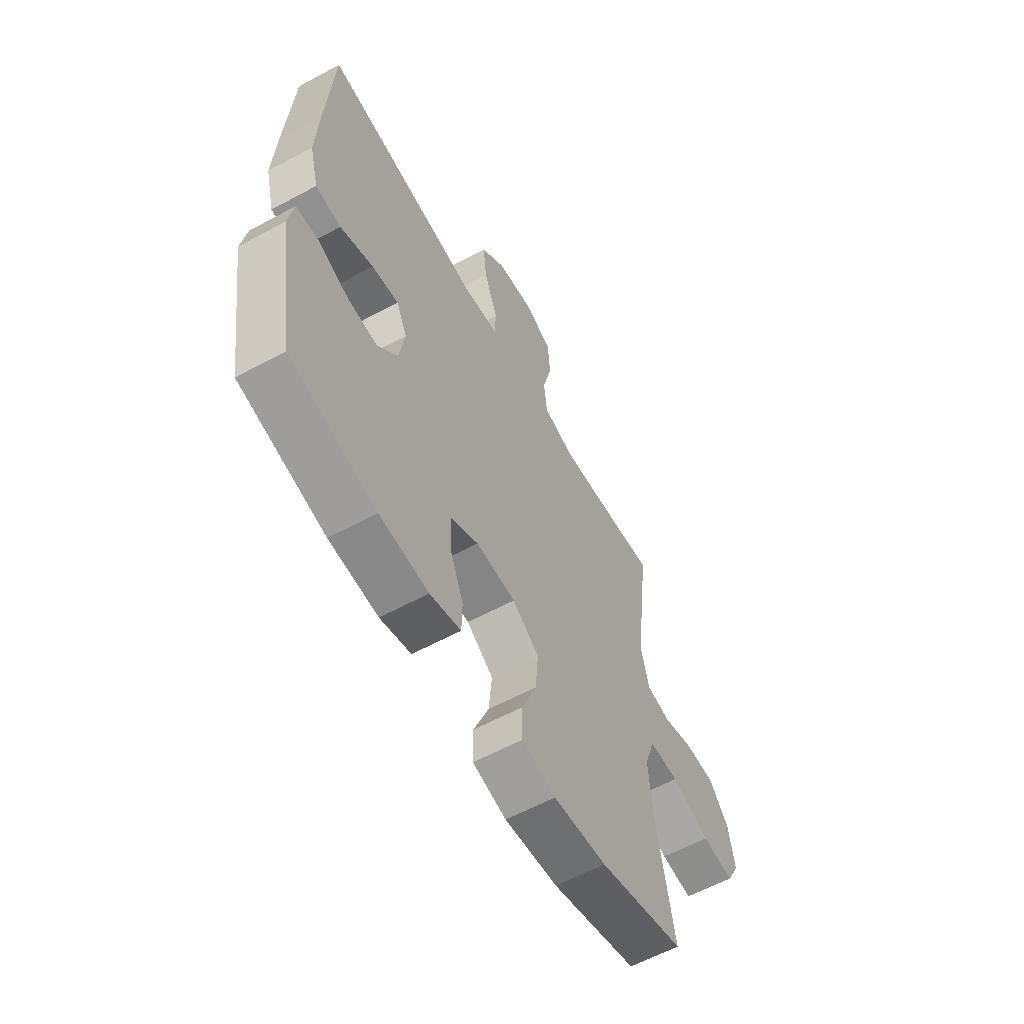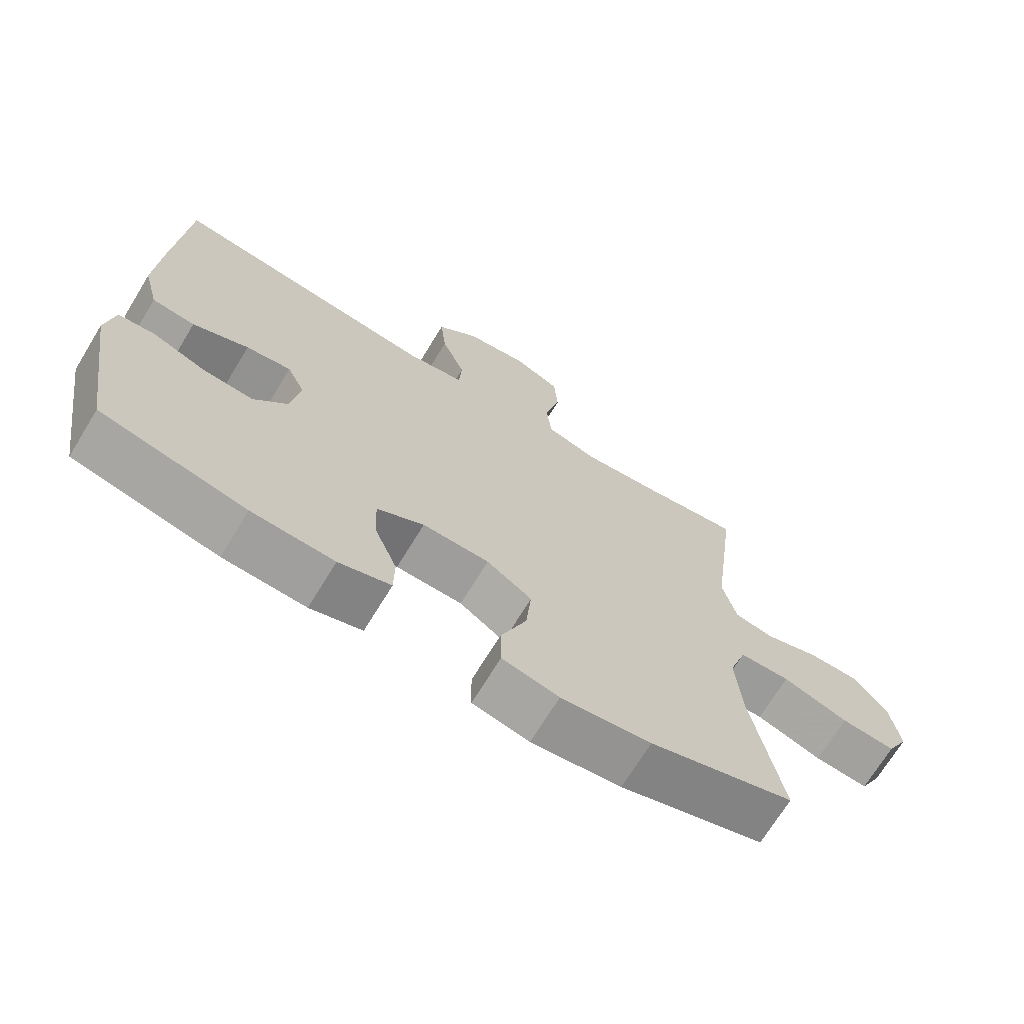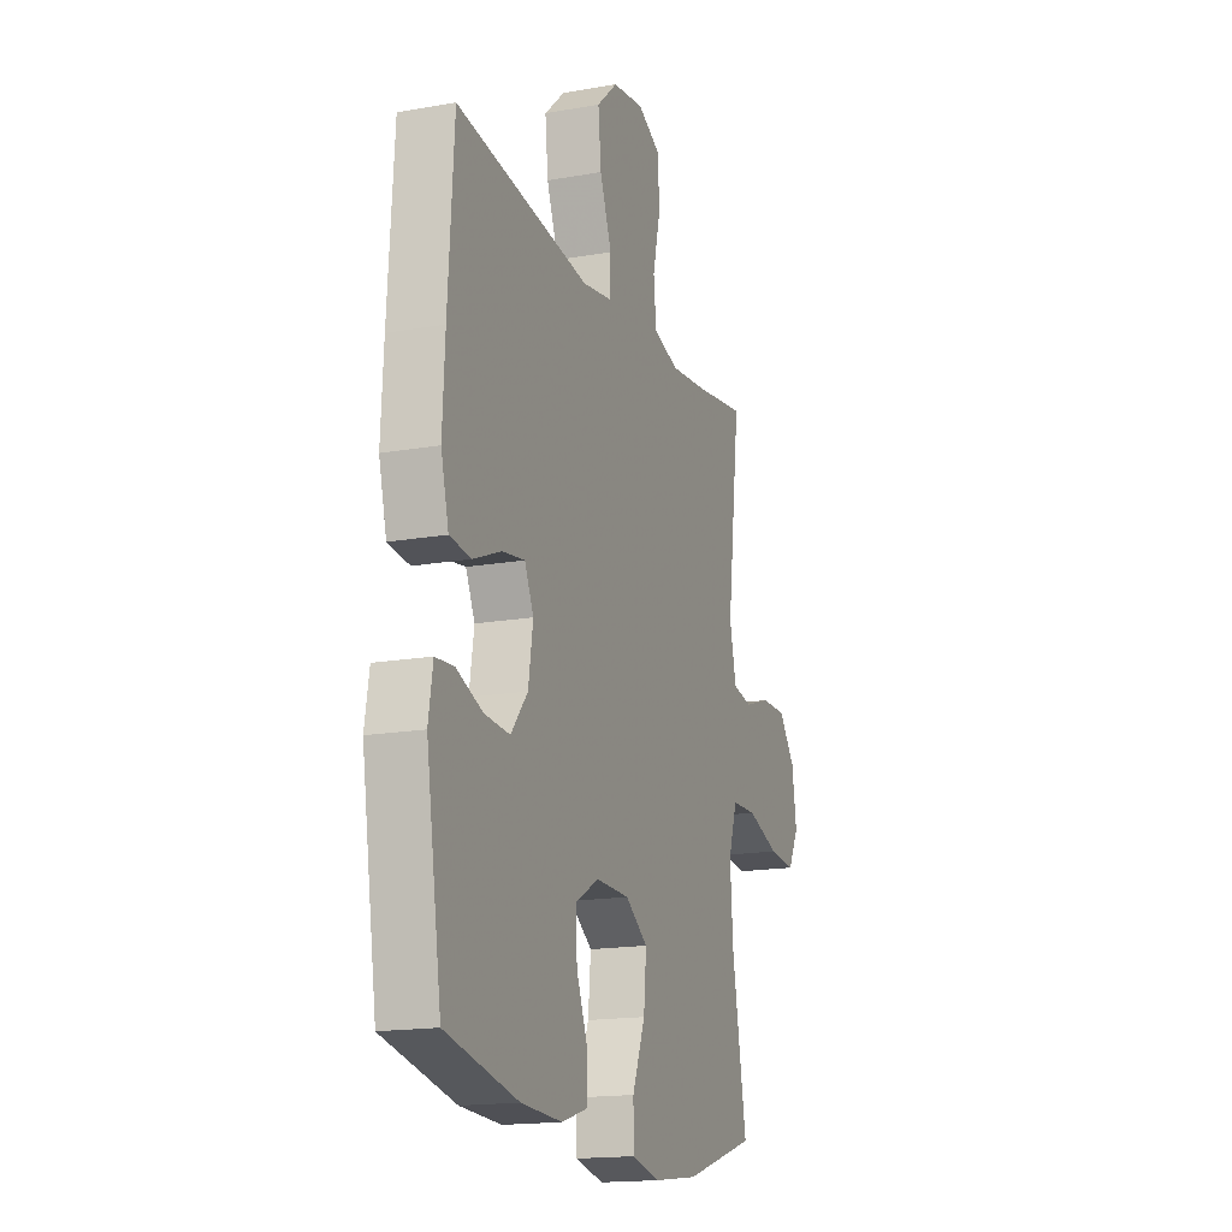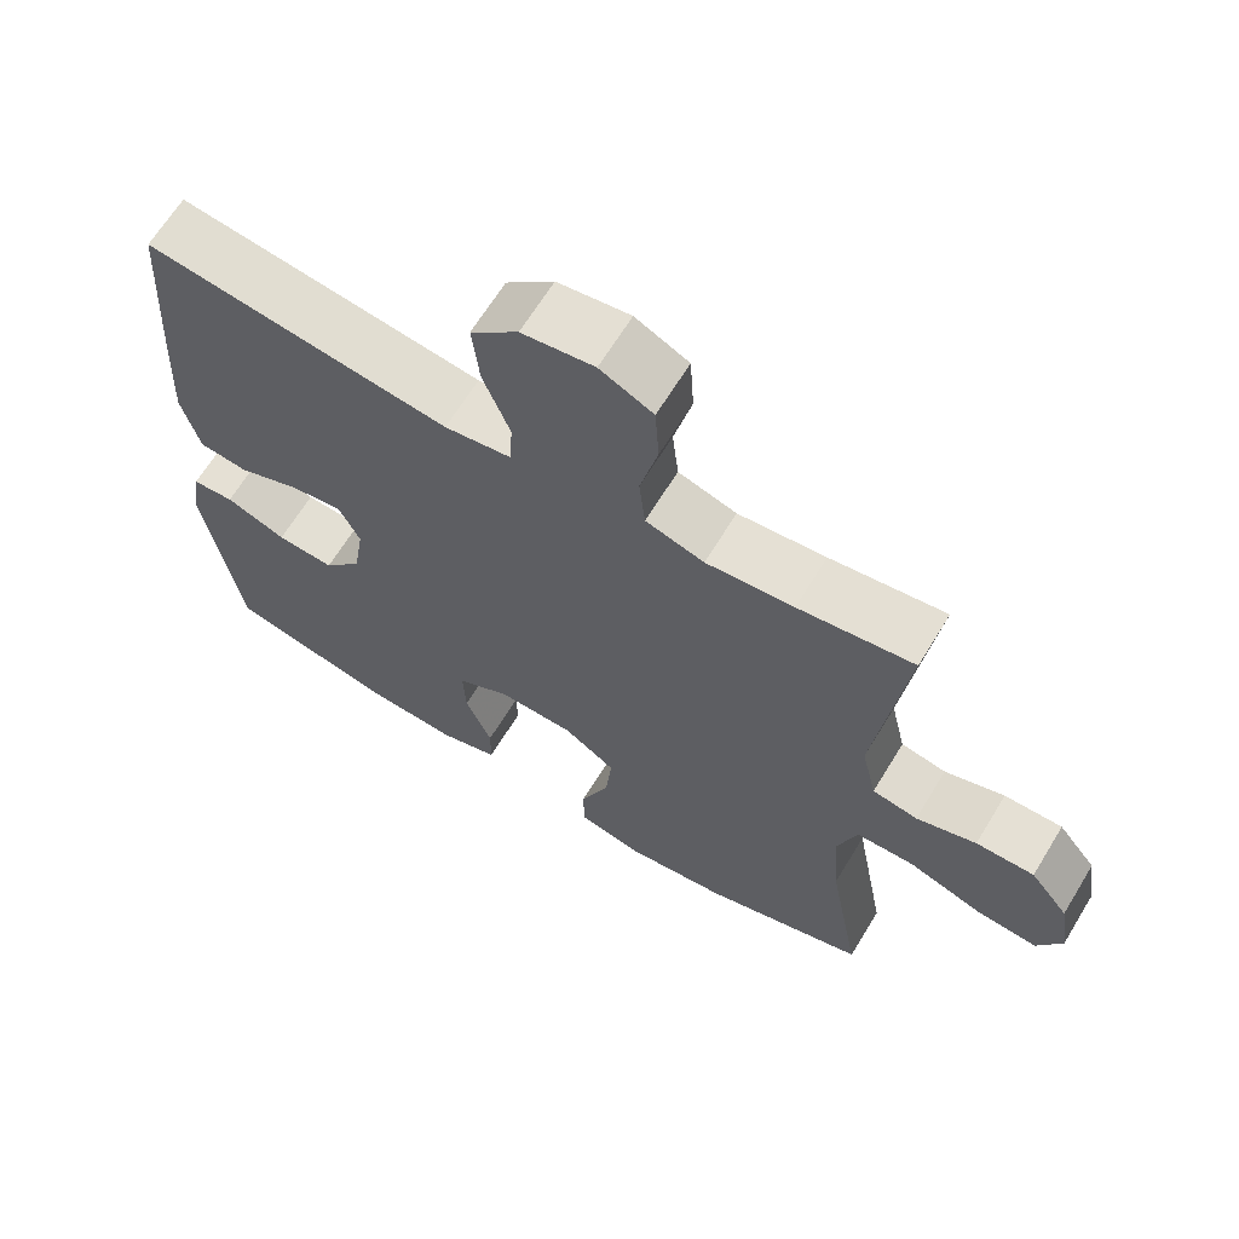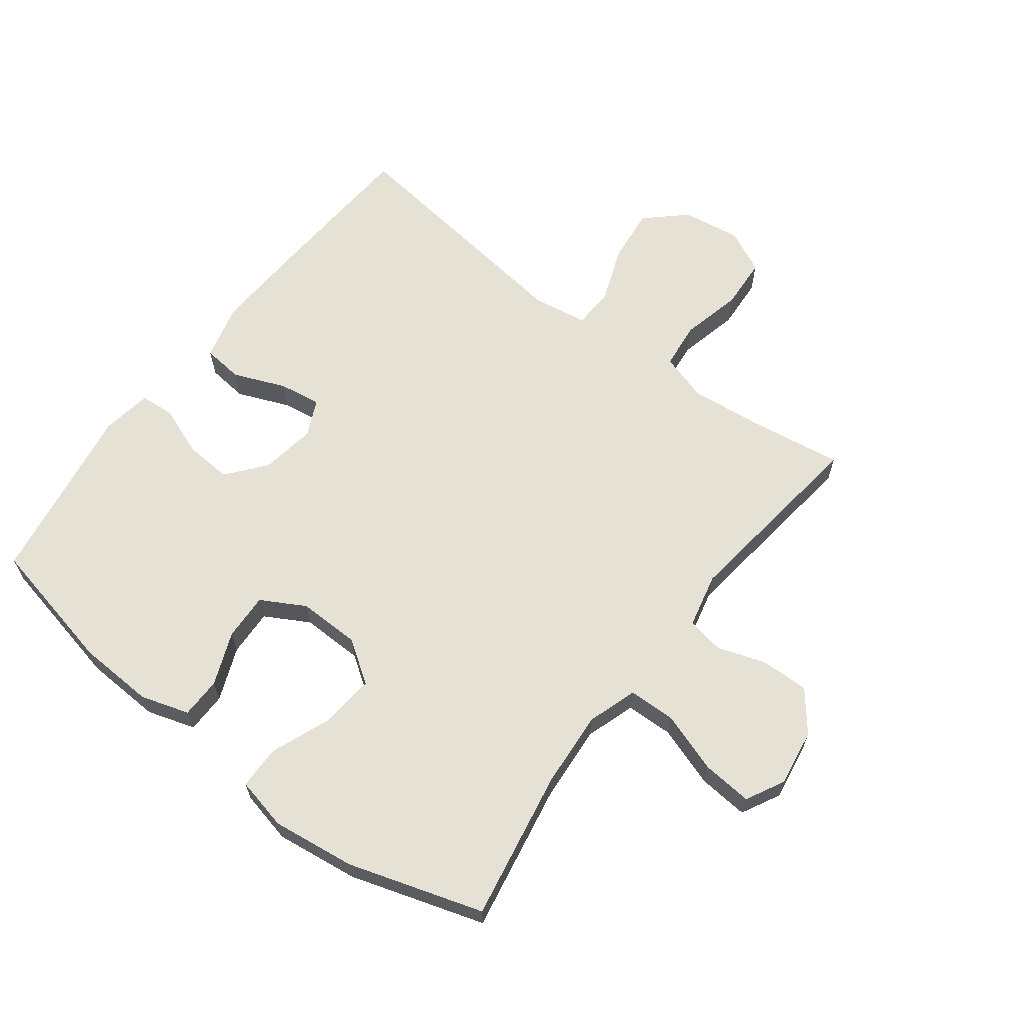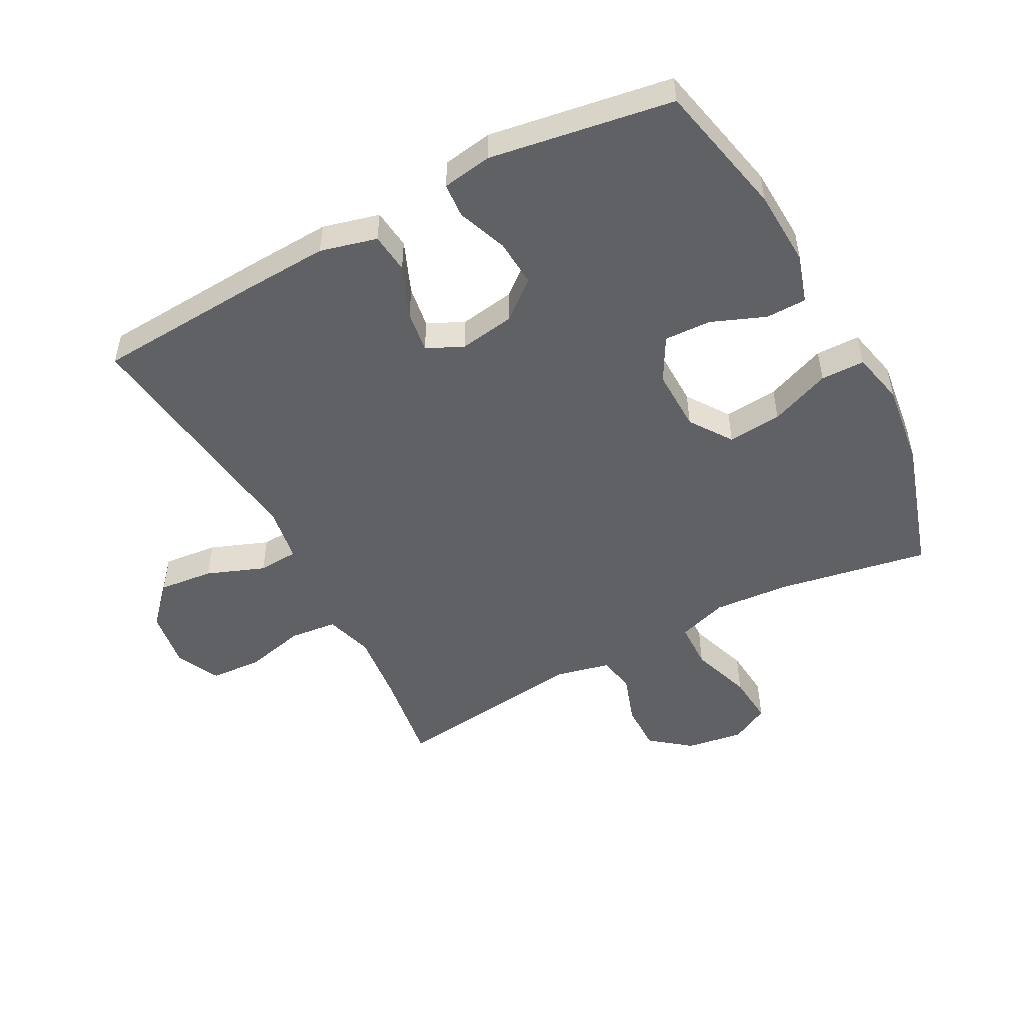
<metadata>
{"format":"obj","ext":"obj","renderer":"f3d","projection":"perspective","resolution":1024,"background":"white","views":[{"elev":-60.7,"azim":118.8,"up":"+Z"},{"elev":-70.2,"azim":148.6,"up":"+Z"},{"elev":-16.7,"azim":109.8,"up":"+Z"},{"elev":65.8,"azim":-148.6,"up":"+Z"},{"elev":64.1,"azim":-142.8,"up":"+Y"},{"elev":-50.3,"azim":118.0,"up":"+Y"}]}
</metadata>
<code>
v -0.5 0.07 0.5
v -0.35 0.07 0.478
v -0.236 0.07 0.466
v -0.16 0.07 0.489
v -0.152 0.07 0.564
v -0.175 0.07 0.661
v -0.17 0.07 0.743
v -0.101 0.07 0.777
v -0.007 0.07 0.763
v 0.055 0.07 0.706
v 0.046 0.07 0.619
v 0.011 0.07 0.527
v 0.015 0.07 0.463
v 0.102 0.07 0.449
v 0.5 0.07 0.5
v 0.517 0.07 0.236
v 0.524 0.07 0.099
v 0.501 0.07 0.009
v 0.437 0.07 0.002
v 0.354 0.07 0.036
v 0.287 0.07 0.046
v 0.26 0.07 -0.012
v 0.274 0.07 -0.1
v 0.324 0.07 -0.161
v 0.399 0.07 -0.156
v 0.478 0.07 -0.126
v 0.533 0.07 -0.13
v 0.546 0.07 -0.209
v 0.5 0.07 -0.5
v 0.285 0.07 -0.547
v 0.163 0.07 -0.553
v 0.086 0.07 -0.529
v 0.085 0.07 -0.464
v 0.119 0.07 -0.379
v 0.122 0.07 -0.304
v 0.052 0.07 -0.265
v -0.047 0.07 -0.267
v -0.114 0.07 -0.313
v -0.106 0.07 -0.399
v -0.068 0.07 -0.495
v -0.069 0.07 -0.565
v -0.153 0.07 -0.584
v -0.286 0.07 -0.567
v -0.5 0.07 -0.5
v -0.457 0.07 -0.261
v -0.448 0.07 -0.139
v -0.474 0.07 -0.06
v -0.549 0.07 -0.058
v -0.646 0.07 -0.091
v -0.726 0.07 -0.098
v -0.758 0.07 -0.037
v -0.744 0.07 0.054
v -0.694 0.07 0.117
v -0.618 0.07 0.116
v -0.54 0.07 0.09
v -0.481 0.07 0.101
v -0.461 0.07 0.188
v -0.5 0 0.5
v -0.35 0 0.478
v -0.236 0 0.466
v -0.16 0 0.489
v -0.152 0 0.564
v -0.175 0 0.661
v -0.17 0 0.743
v -0.101 0 0.777
v -0.007 0 0.763
v 0.055 0 0.706
v 0.046 0 0.619
v 0.011 0 0.527
v 0.015 0 0.463
v 0.102 0 0.449
v 0.5 0 0.5
v 0.517 0 0.236
v 0.524 0 0.099
v 0.501 0 0.009
v 0.437 0 0.002
v 0.354 0 0.036
v 0.287 0 0.046
v 0.26 0 -0.012
v 0.274 0 -0.1
v 0.324 0 -0.161
v 0.399 0 -0.156
v 0.478 0 -0.126
v 0.533 0 -0.13
v 0.546 0 -0.209
v 0.5 0 -0.5
v 0.285 0 -0.547
v 0.163 0 -0.553
v 0.086 0 -0.529
v 0.085 0 -0.464
v 0.119 0 -0.379
v 0.122 0 -0.304
v 0.052 0 -0.265
v -0.047 0 -0.267
v -0.114 0 -0.313
v -0.106 0 -0.399
v -0.068 0 -0.495
v -0.069 0 -0.565
v -0.153 0 -0.584
v -0.286 0 -0.567
v -0.5 0 -0.5
v -0.457 0 -0.261
v -0.448 0 -0.139
v -0.474 0 -0.06
v -0.549 0 -0.058
v -0.646 0 -0.091
v -0.726 0 -0.098
v -0.758 0 -0.037
v -0.744 0 0.054
v -0.694 0 0.117
v -0.618 0 0.116
v -0.54 0 0.09
v -0.481 0 0.101
v -0.461 0 0.188
f 53 54 55
f 52 53 55
f 51 52 55
f 50 51 55
f 49 50 55
f 48 49 55
f 47 48 55 56
f 46 47 56 57
f 43 44 45
f 42 43 45
f 41 42 45
f 40 41 45
f 39 40 45
f 38 39 45 46
f 37 38 46 57
f 32 33 34
f 31 32 34
f 30 31 34
f 29 30 34
f 28 29 34
f 27 28 34
f 26 27 34
f 25 26 34
f 24 25 34 35
f 23 24 35 36
f 18 19 20
f 17 18 20
f 16 17 20
f 15 16 20
f 14 15 20
f 13 14 20 21
f 10 11 12
f 9 10 12
f 8 9 12
f 7 8 12
f 6 7 12
f 5 6 12
f 4 5 12 13
f 13 21 22
f 4 13 22
f 3 4 22
f 57 1 2
f 36 37 57
f 23 36 57
f 22 23 57
f 3 22 57
f 2 3 57
f 112 111 110
f 112 110 109
f 112 109 108
f 112 108 107
f 112 107 106
f 112 106 105
f 113 112 105 104
f 114 113 104 103
f 102 101 100
f 102 100 99
f 102 99 98
f 102 98 97
f 102 97 96
f 103 102 96 95
f 114 103 95 94
f 91 90 89
f 91 89 88
f 91 88 87
f 91 87 86
f 91 86 85
f 91 85 84
f 91 84 83
f 91 83 82
f 92 91 82 81
f 93 92 81 80
f 77 76 75
f 77 75 74
f 77 74 73
f 77 73 72
f 77 72 71
f 78 77 71 70
f 69 68 67
f 69 67 66
f 69 66 65
f 69 65 64
f 69 64 63
f 69 63 62
f 70 69 62 61
f 79 78 70
f 79 70 61
f 79 61 60
f 59 58 114
f 114 94 93
f 114 93 80
f 114 80 79
f 114 79 60
f 114 60 59
f 1 58 59 2
f 2 59 60 3
f 3 60 61 4
f 4 61 62 5
f 5 62 63 6
f 6 63 64 7
f 7 64 65 8
f 8 65 66 9
f 9 66 67 10
f 10 67 68 11
f 11 68 69 12
f 12 69 70 13
f 13 70 71 14
f 14 71 72 15
f 15 72 73 16
f 16 73 74 17
f 17 74 75 18
f 18 75 76 19
f 19 76 77 20
f 20 77 78 21
f 21 78 79 22
f 22 79 80 23
f 23 80 81 24
f 24 81 82 25
f 25 82 83 26
f 26 83 84 27
f 27 84 85 28
f 28 85 86 29
f 29 86 87 30
f 30 87 88 31
f 31 88 89 32
f 32 89 90 33
f 33 90 91 34
f 34 91 92 35
f 35 92 93 36
f 36 93 94 37
f 37 94 95 38
f 38 95 96 39
f 39 96 97 40
f 40 97 98 41
f 41 98 99 42
f 42 99 100 43
f 43 100 101 44
f 44 101 102 45
f 45 102 103 46
f 46 103 104 47
f 47 104 105 48
f 48 105 106 49
f 49 106 107 50
f 50 107 108 51
f 51 108 109 52
f 52 109 110 53
f 53 110 111 54
f 54 111 112 55
f 55 112 113 56
f 56 113 114 57
f 57 114 58 1

</code>
